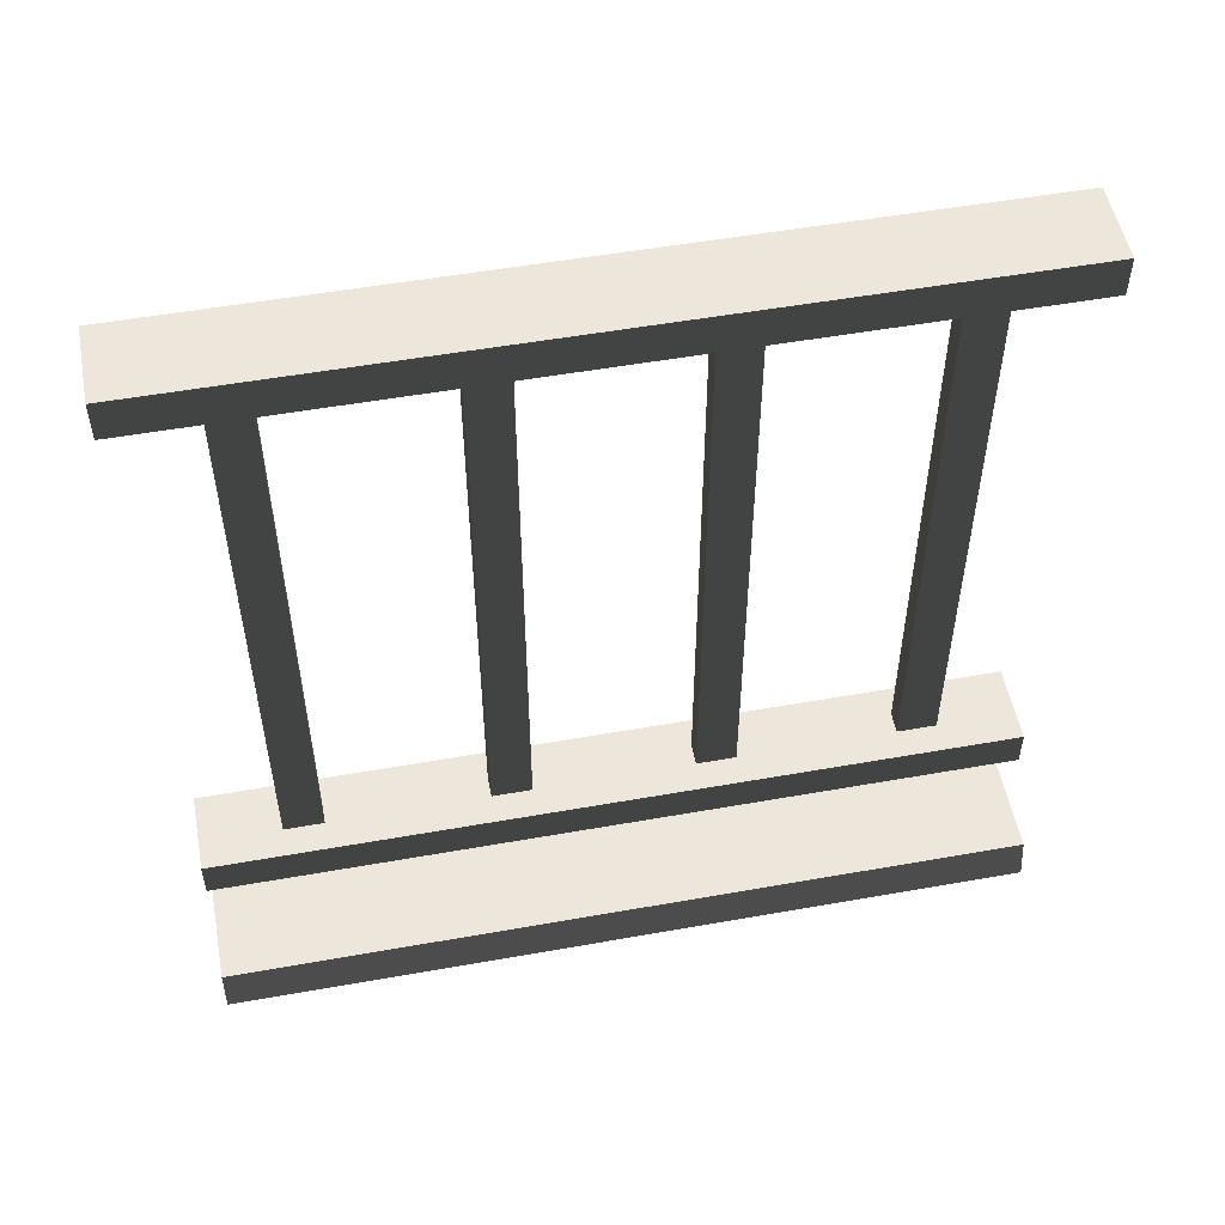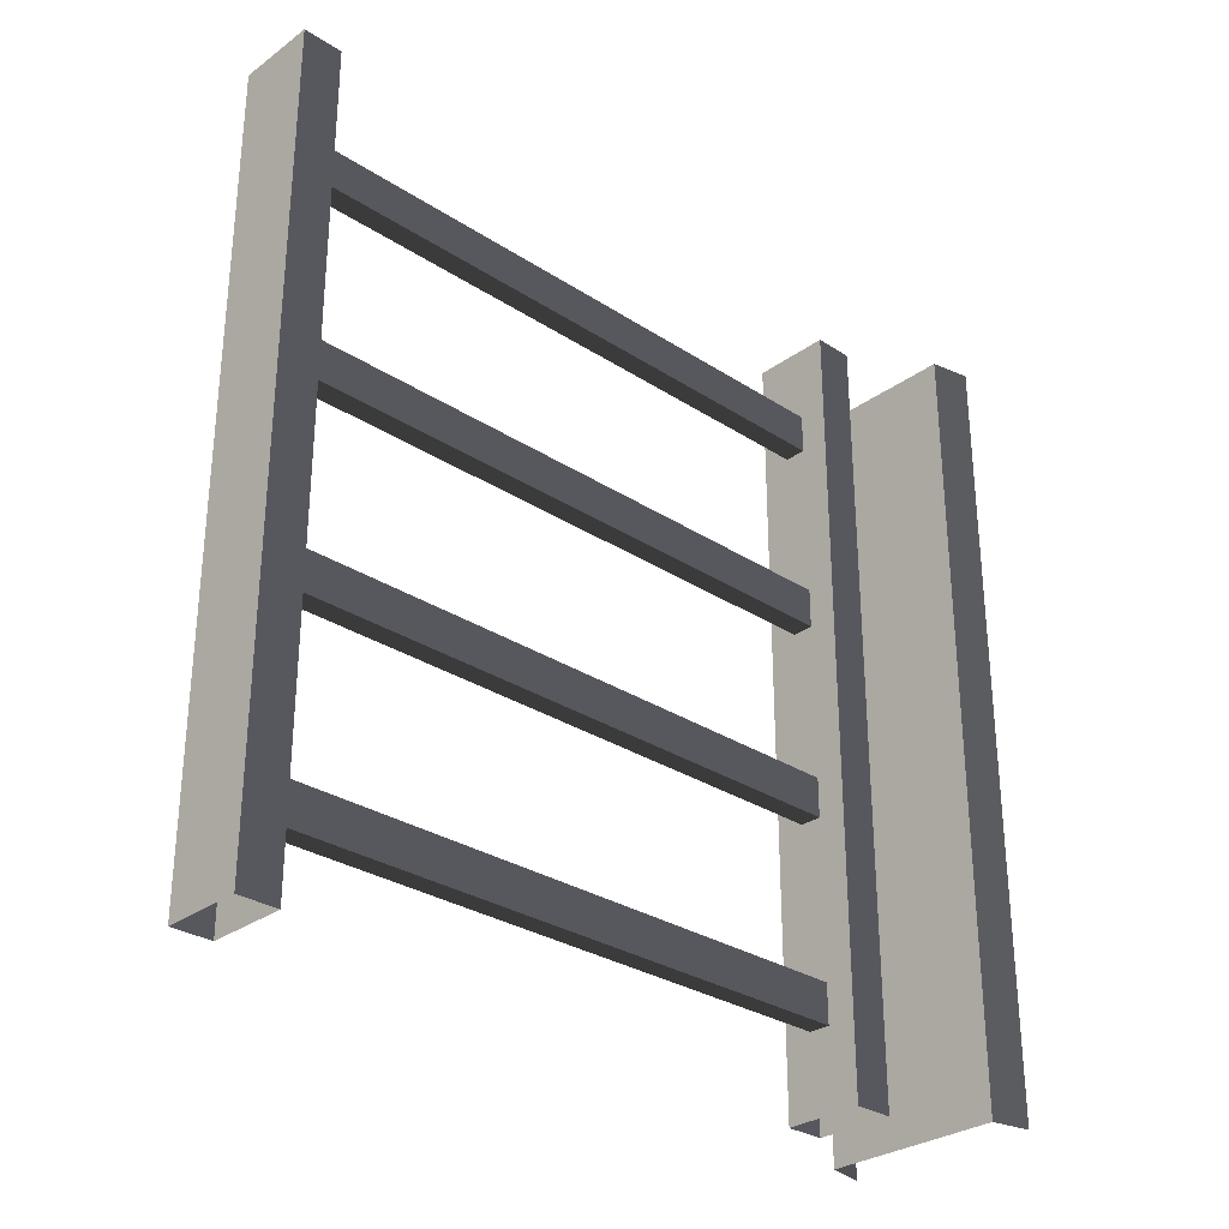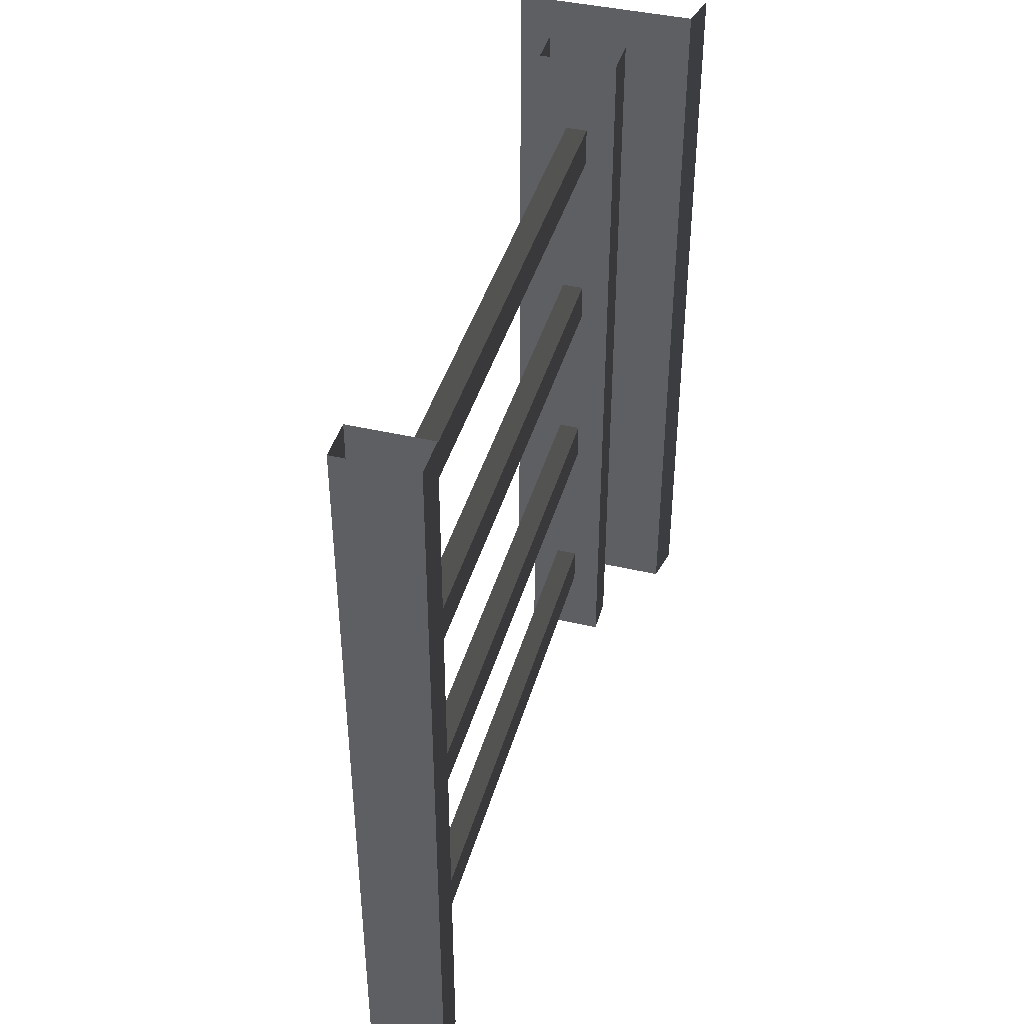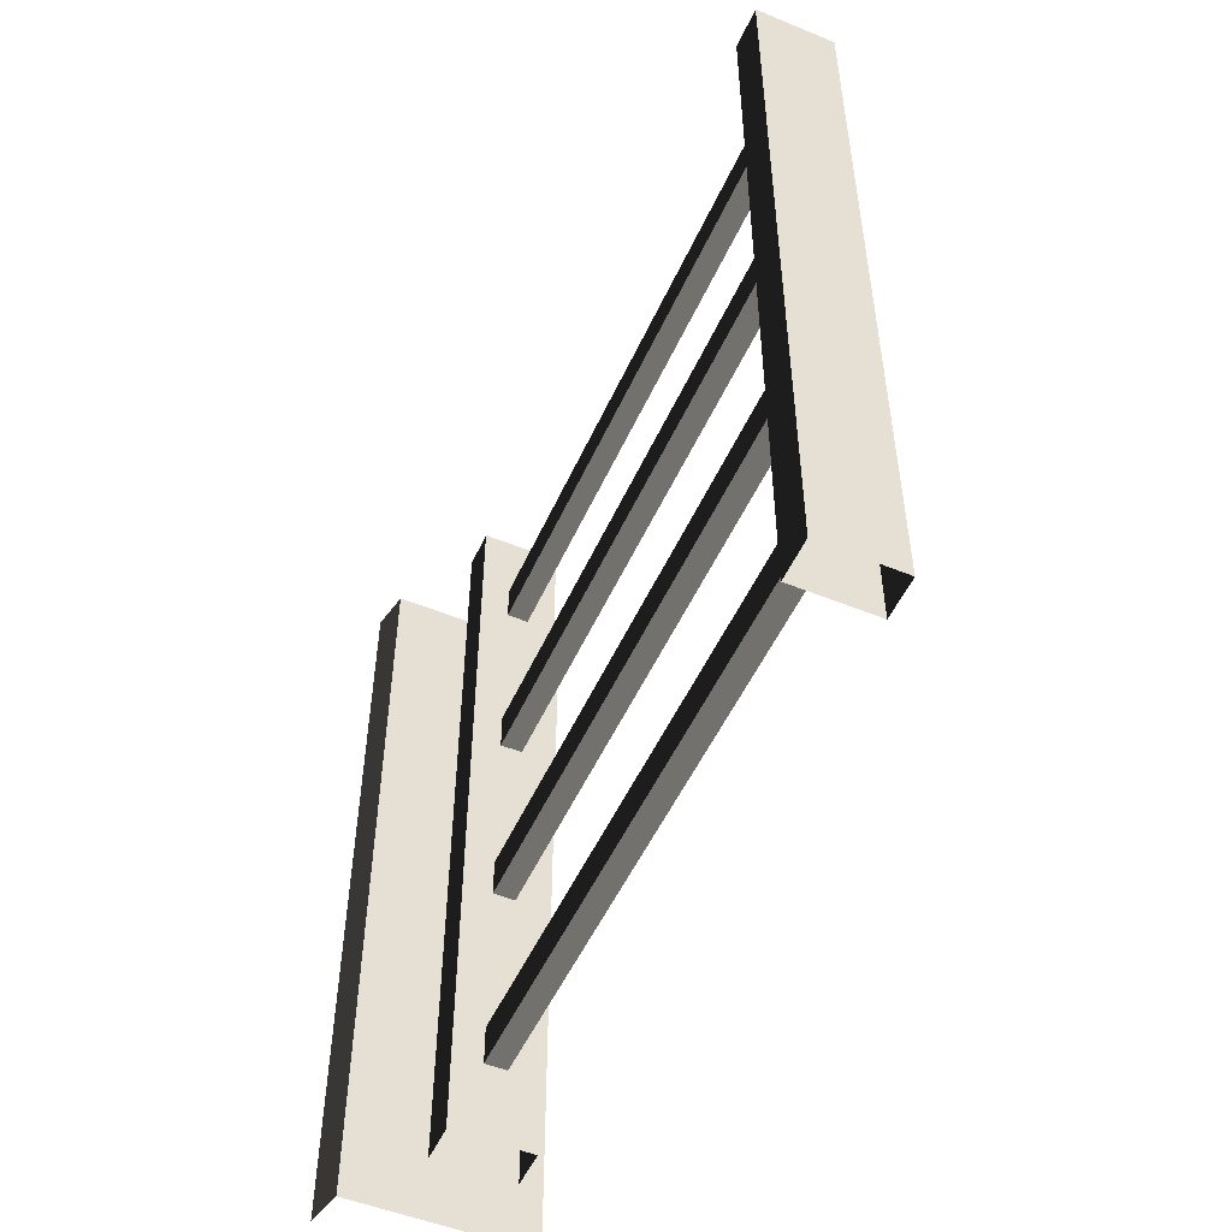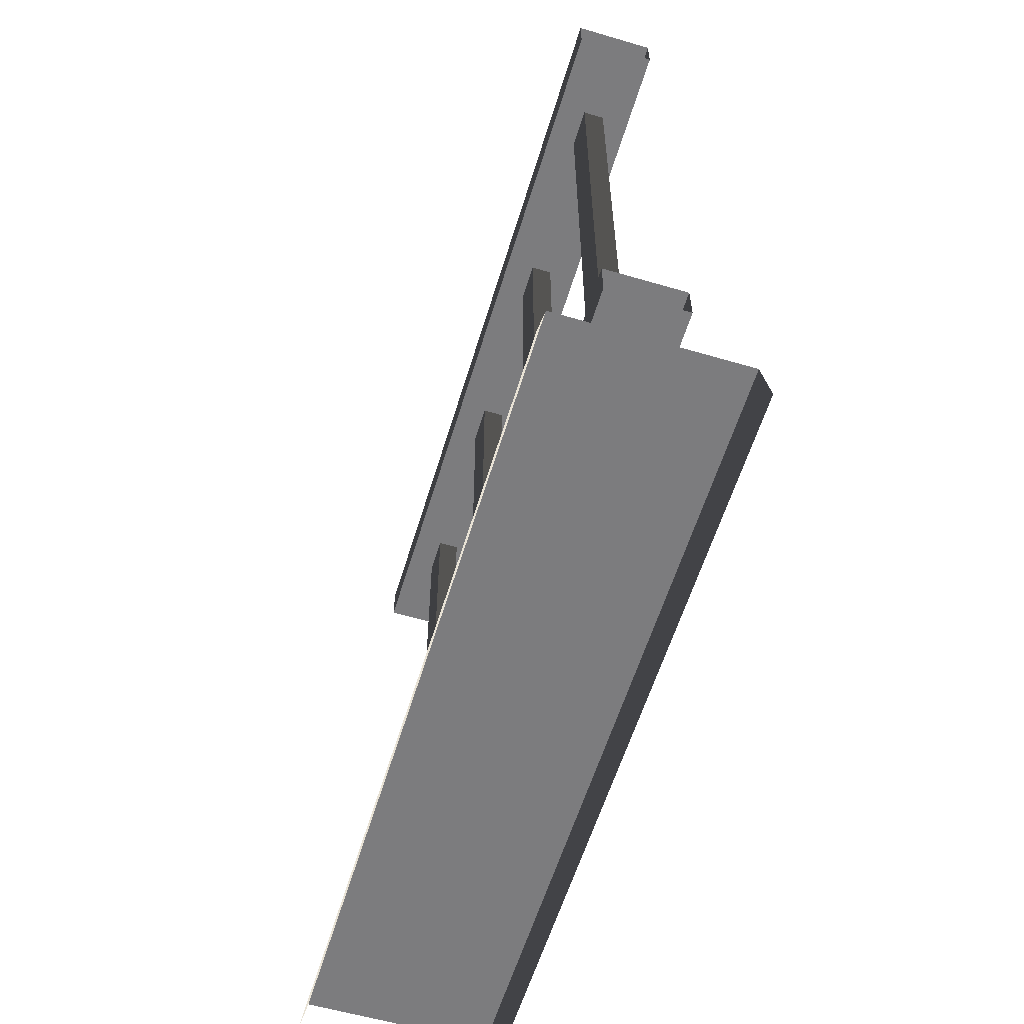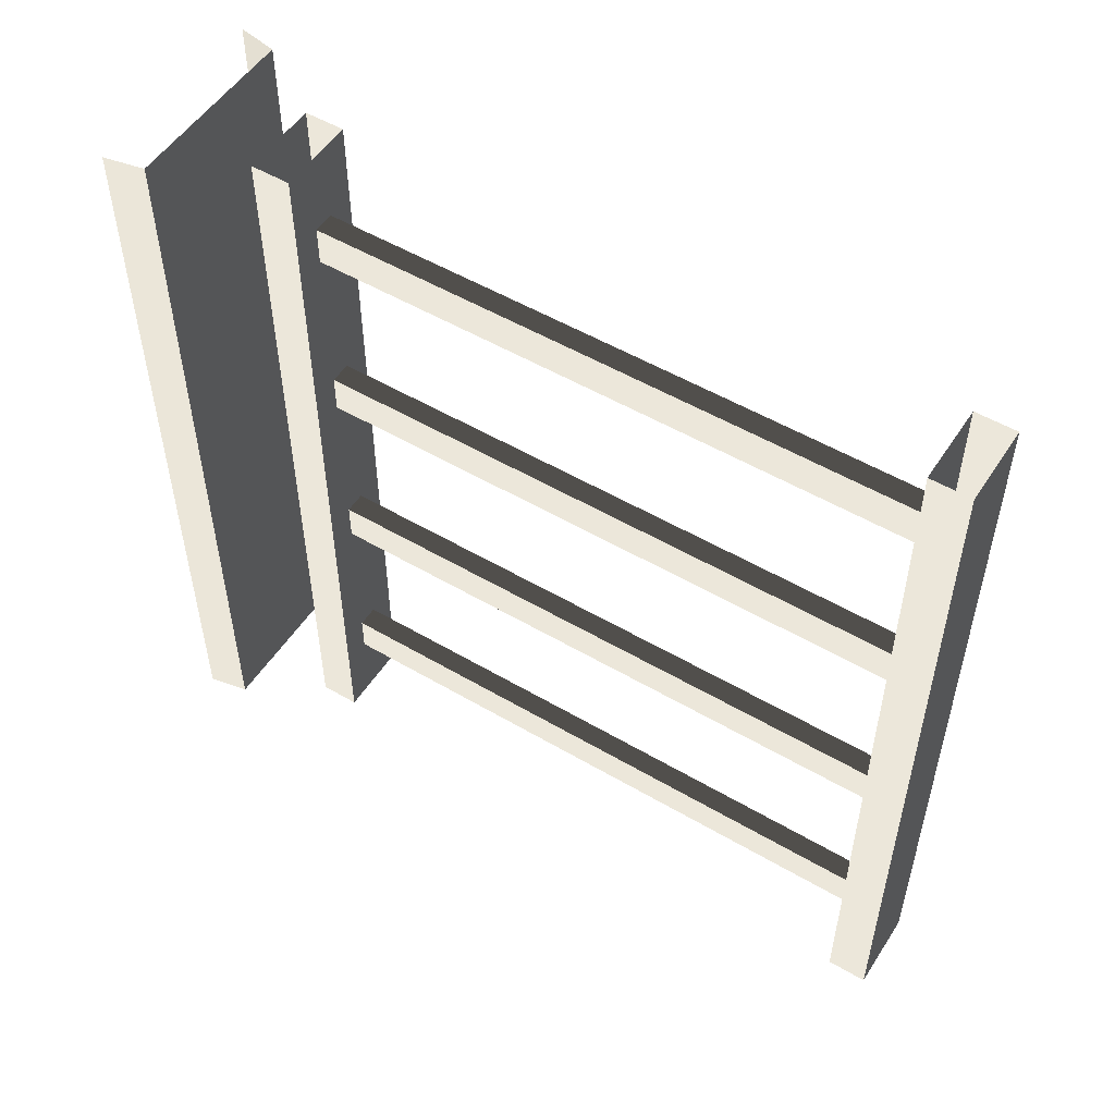
<metadata>
{"format":"obj","ext":"obj","renderer":"f3d","projection":"perspective","resolution":1024,"background":"white","views":[{"elev":52.8,"azim":-100.8,"up":"+Y"},{"elev":-29.9,"azim":-133.5,"up":"+Z"},{"elev":42.0,"azim":-164.3,"up":"+Z"},{"elev":-51.5,"azim":156.1,"up":"+Z"},{"elev":-58.9,"azim":-16.8,"up":"+Y"},{"elev":52.7,"azim":122.3,"up":"+Z"}]}
</metadata>
<code>
v 0.1114 0.9632 -0.85
v 0.1386 0.1905 -0.85
v 0.1114 0.1905 -0.85
v 0.1386 0.9632 -0.85
v 0.1114 0.9632 -0.9
v 0.1386 0.1905 -0.9
v 0.1386 0.9632 -0.9
v 0.1114 0.1905 -0.9
v 0.1386 0.9632 -0.85
v 0.1386 0.1905 -0.9
v 0.1386 0.1905 -0.85
v 0.1386 0.9632 -0.9
v 0.1114 0.1905 -0.85
v 0.1114 0.9632 -0.9
v 0.1114 0.9632 -0.85
v 0.1114 0.1905 -0.9
v 0.1114 0.9632 -0.6
v 0.1386 0.1905 -0.6
v 0.1114 0.1905 -0.6
v 0.1386 0.9632 -0.6
v 0.1114 0.9632 -0.65
v 0.1386 0.1905 -0.65
v 0.1386 0.9632 -0.65
v 0.1114 0.1905 -0.65
v 0.1386 0.9632 -0.6
v 0.1386 0.1905 -0.65
v 0.1386 0.1905 -0.6
v 0.1386 0.9632 -0.65
v 0.1114 0.1905 -0.6
v 0.1114 0.9632 -0.65
v 0.1114 0.9632 -0.6
v 0.1114 0.1905 -0.65
v 0.1114 0.9632 -0.35
v 0.1386 0.1905 -0.35
v 0.1114 0.1905 -0.35
v 0.1386 0.9632 -0.35
v 0.1114 0.9632 -0.4
v 0.1386 0.1905 -0.4
v 0.1386 0.9632 -0.4
v 0.1114 0.1905 -0.4
v 0.1386 0.9632 -0.35
v 0.1386 0.1905 -0.4
v 0.1386 0.1905 -0.35
v 0.1386 0.9632 -0.4
v 0.1114 0.1905 -0.35
v 0.1114 0.9632 -0.4
v 0.1114 0.9632 -0.35
v 0.1114 0.1905 -0.4
v 0.1114 0.9632 -0.1
v 0.1386 0.1905 -0.1
v 0.1114 0.1905 -0.1
v 0.1386 0.9632 -0.1
v 0.1114 0.9632 -0.15
v 0.1386 0.1905 -0.15
v 0.1386 0.9632 -0.15
v 0.1114 0.1905 -0.15
v 0.1386 0.9632 -0.1
v 0.1386 0.1905 -0.15
v 0.1386 0.1905 -0.1
v 0.1386 0.9632 -0.15
v 0.1114 0.1905 -0.1
v 0.1114 0.9632 -0.15
v 0.1114 0.9632 -0.1
v 0.1114 0.1905 -0.15
v -2.324e-06 -7.595e-08 -7.184e-06
v 0.009998 0.05 -1
v 0.009997 0.05 -6.884e-06
v -1.712e-06 -1.197e-07 -1
v 0.075 0.9561 -1
v 0.175 0.9561 -6.951e-06
v 0.175 0.9561 -1
v 0.075 0.9561 -6.914e-06
v 0.175 1.006 -1
v 0.075 1.006 -6.916e-06
v 0.075 1.006 -1
v 0.175 1.006 -6.953e-06
v 0.175 0.9561 -1
v 0.175 1.006 -6.953e-06
v 0.175 1.006 -1
v 0.175 0.9561 -6.951e-06
v 0.075 1.006 -1
v 0.075 0.9561 -6.914e-06
v 0.075 0.9561 -1
v 0.075 1.006 -6.916e-06
v 0.175 0.1941 -1
v 0.075 0.1941 -6.88e-06
v 0.075 0.1941 -1
v 0.175 0.1941 -6.918e-06
v 0.175 0.1441 -1
v 0.175 0.1941 -6.918e-06
v 0.175 0.1941 -1
v 0.175 0.1441 -6.916e-06
v 0.075 0.1941 -1
v 0.075 0.1441 -6.878e-06
v 0.075 0.1441 -1
v 0.075 0.1941 -6.88e-06
v 0.24 0.05 -1
v 0.009997 0.05 -6.884e-06
v 0.009998 0.05 -1
v 0.24 0.05 -6.902e-06
v 0.25 -1.197e-07 -1
v 0.24 0.05 -6.902e-06
v 0.24 0.05 -1
v 0.25 -7.595e-08 -7.023e-06
v 0.075 0.1441 -1
v 0.175 0.1441 -6.916e-06
v 0.175 0.1441 -1
v 0.075 0.1441 -6.878e-06
g porch_railing_A_9_9654_866
f 1 3 2
f 2 4 1
f 5 7 6
f 6 8 5
f 9 11 10
f 10 12 9
f 13 15 14
f 14 16 13
f 17 19 18
f 18 20 17
f 21 23 22
f 22 24 21
f 25 27 26
f 26 28 25
f 29 31 30
f 30 32 29
f 33 35 34
f 34 36 33
f 37 39 38
f 38 40 37
f 41 43 42
f 42 44 41
f 45 47 46
f 46 48 45
f 49 51 50
f 50 52 49
f 53 55 54
f 54 56 53
f 57 59 58
f 58 60 57
f 61 63 62
f 62 64 61
f 65 67 66
f 66 68 65
f 69 71 70
f 70 72 69
f 73 75 74
f 74 76 73
f 77 79 78
f 78 80 77
f 81 83 82
f 82 84 81
f 85 87 86
f 86 88 85
f 89 91 90
f 90 92 89
f 93 95 94
f 94 96 93
f 97 99 98
f 98 100 97
f 101 103 102
f 102 104 101
f 105 107 106
f 106 108 105

</code>
